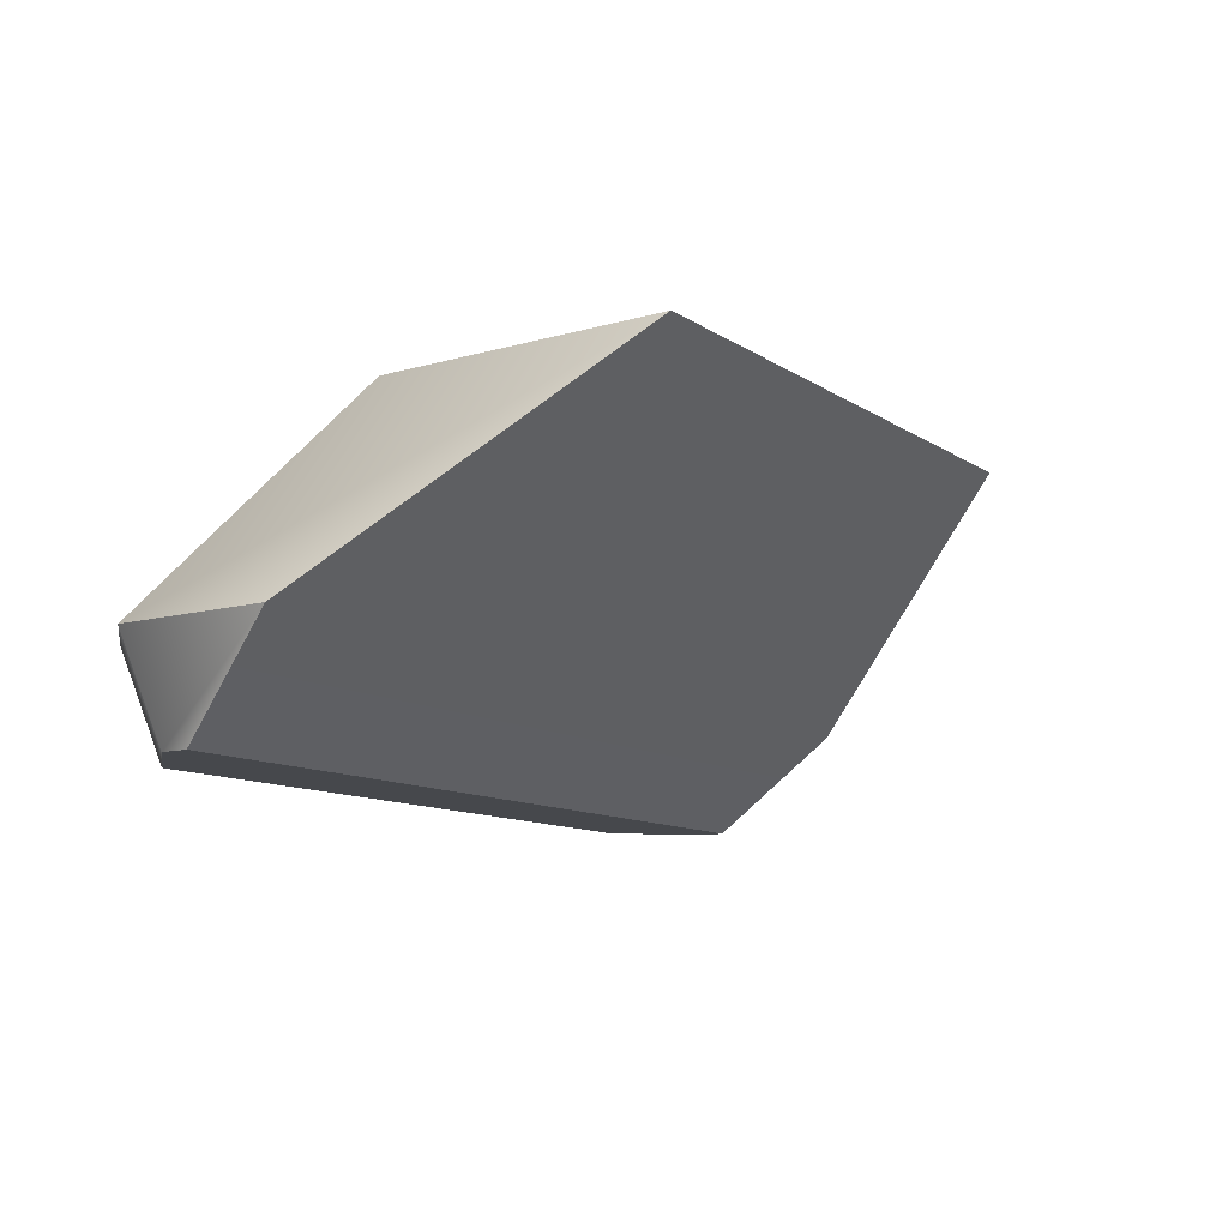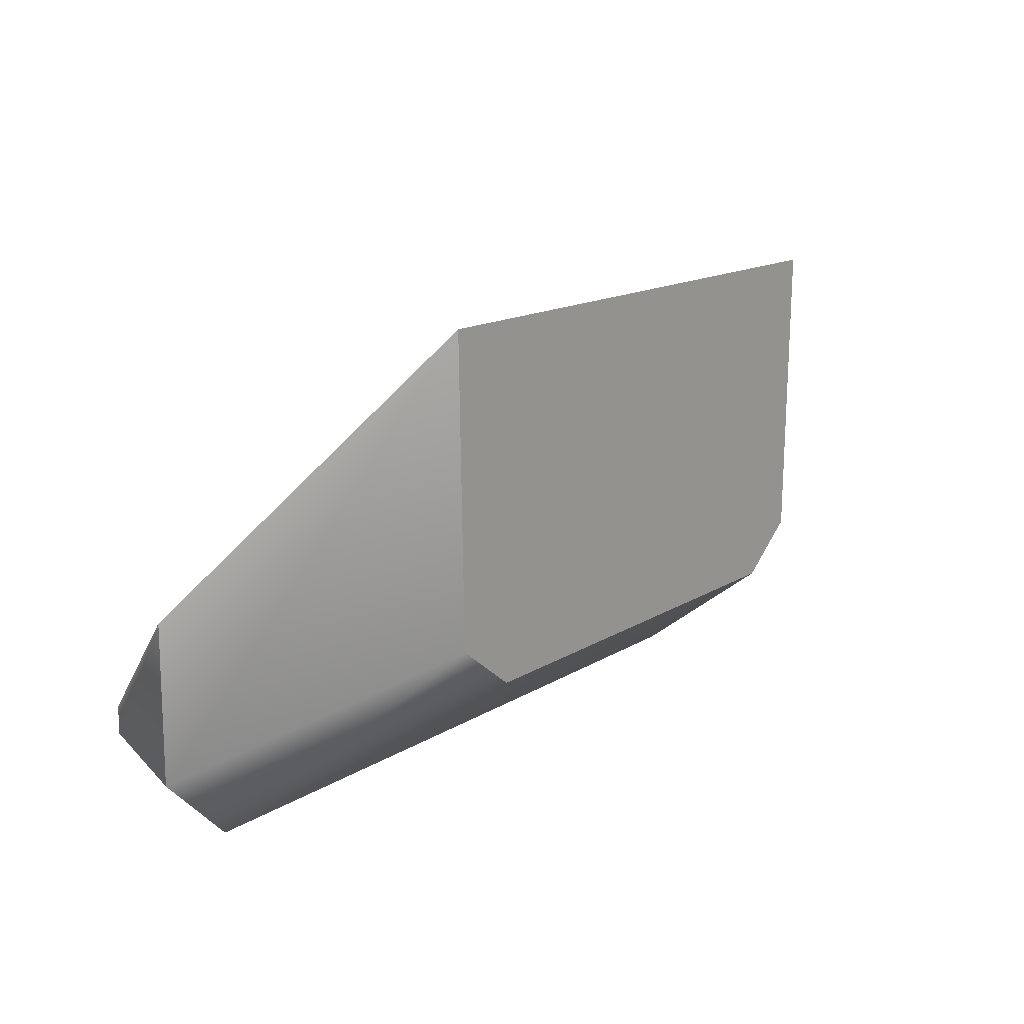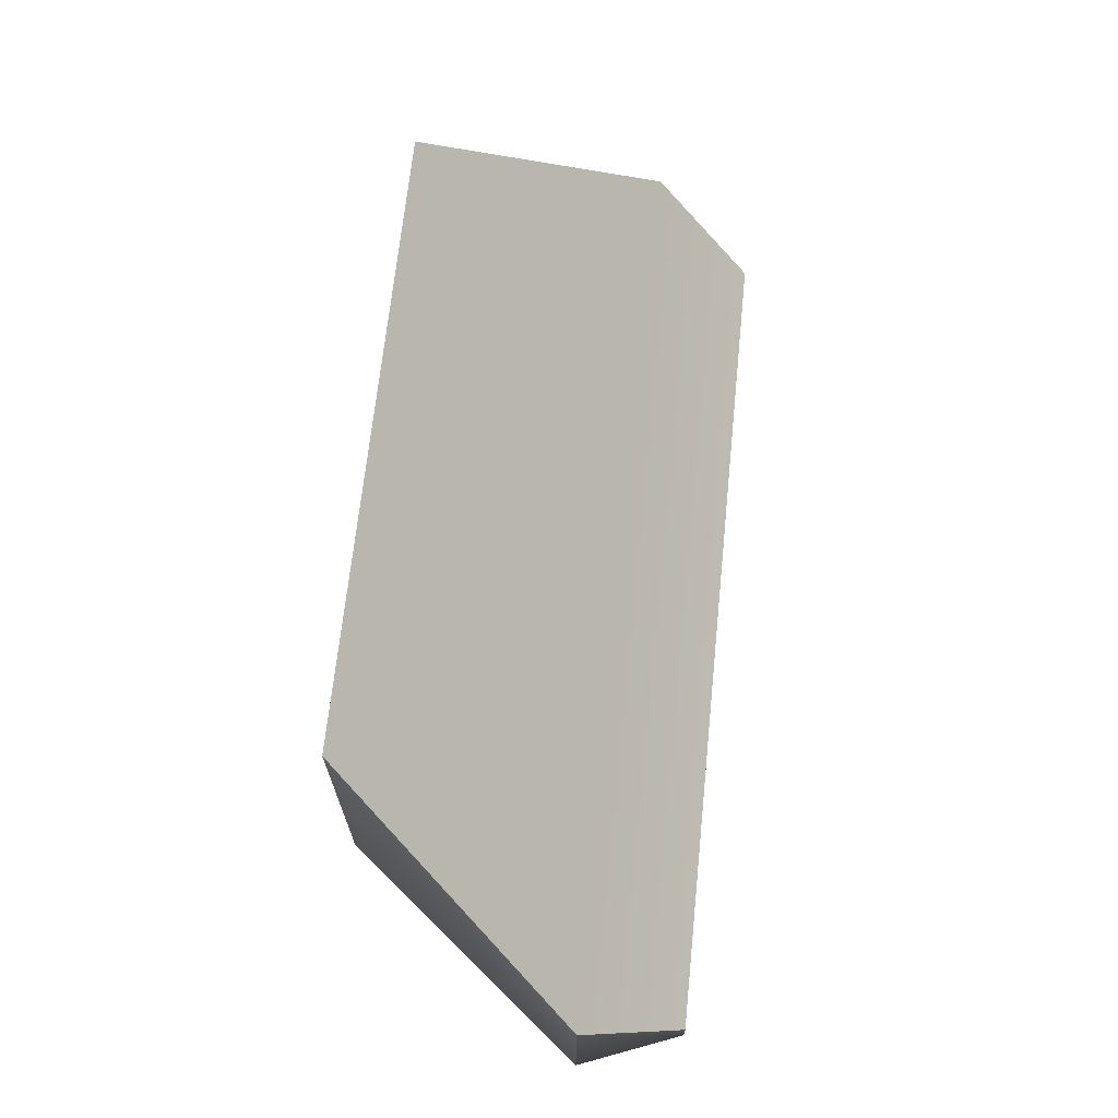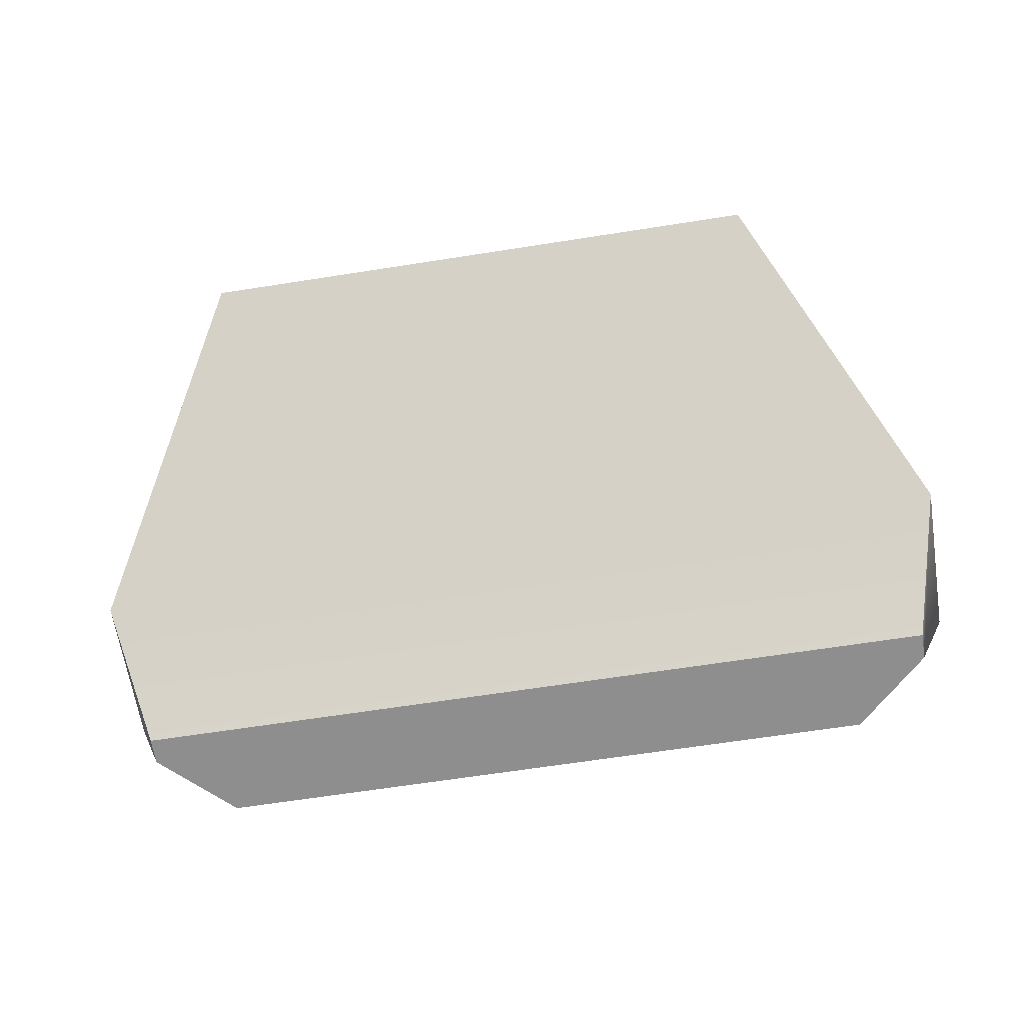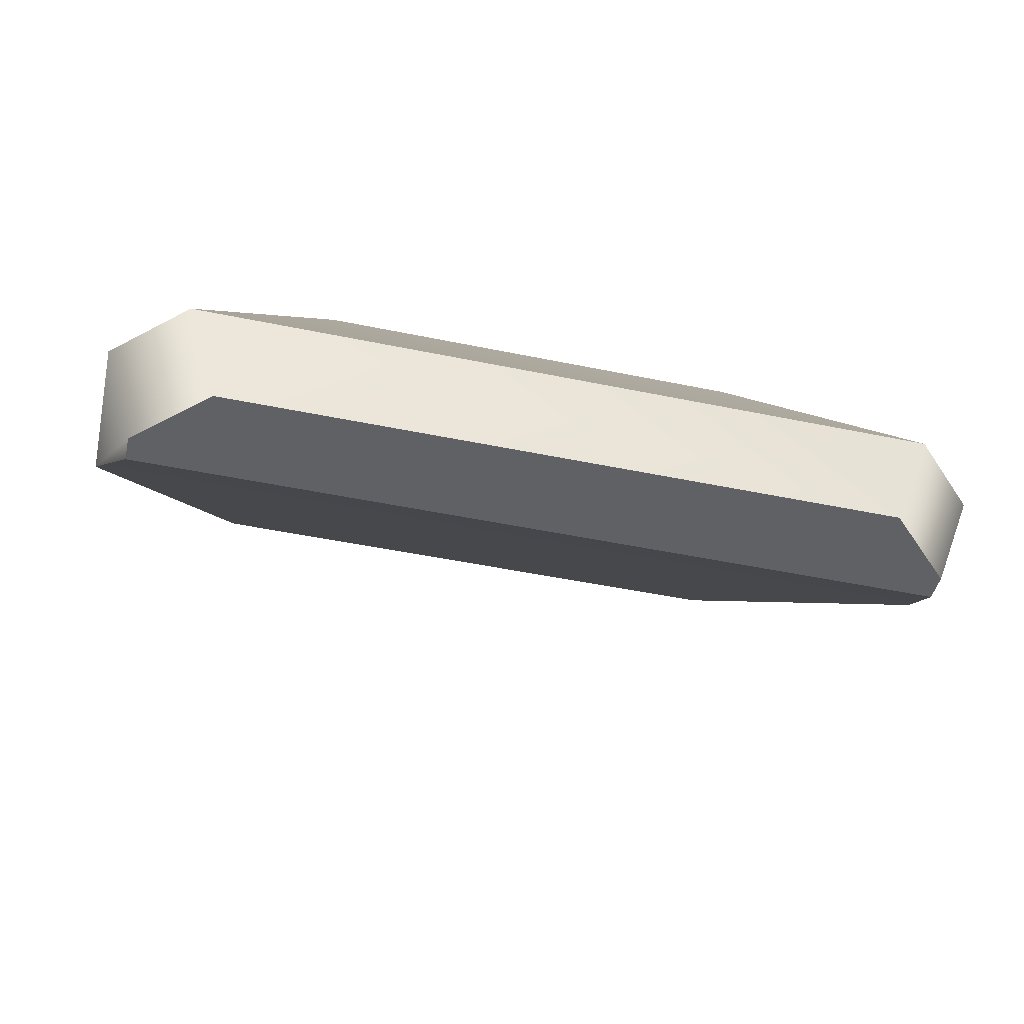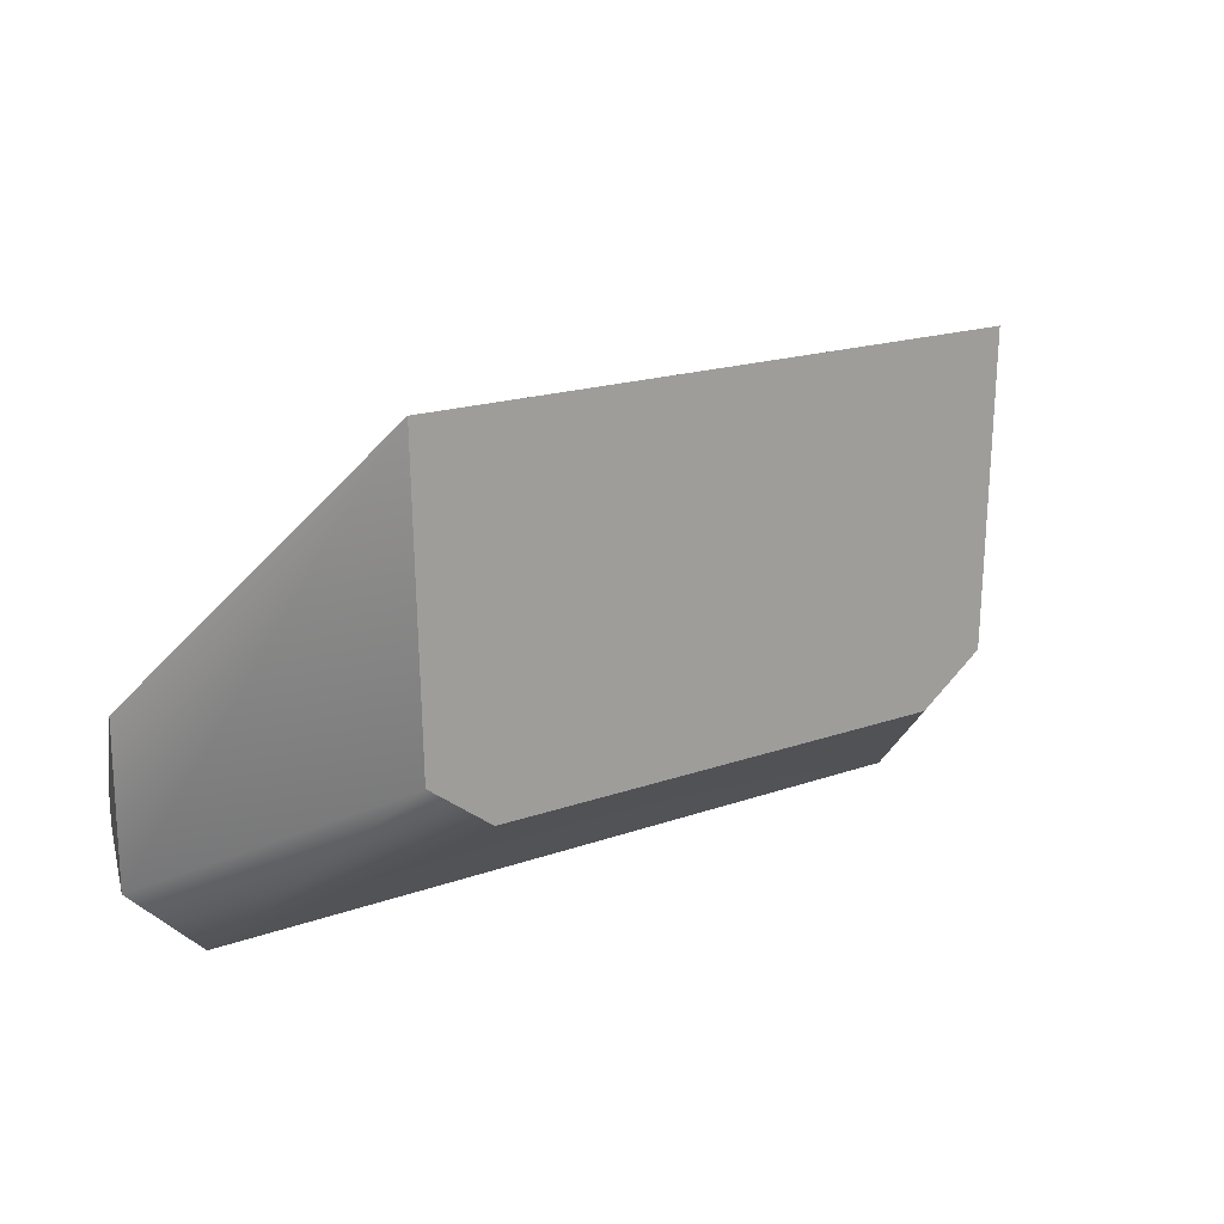
<metadata>
{"format":"obj","ext":"obj","renderer":"f3d","projection":"perspective","resolution":1024,"background":"white","views":[{"elev":-11.3,"azim":-56.5,"up":"+Y"},{"elev":14.5,"azim":126.9,"up":"+Z"},{"elev":67.2,"azim":-84.0,"up":"+Z"},{"elev":-64.9,"azim":8.9,"up":"+Y"},{"elev":-46.5,"azim":166.8,"up":"+Y"},{"elev":18.0,"azim":145.2,"up":"+Z"}]}
</metadata>
<code>
g HeavyShassis_CustomizePart_02_CorpsePart
v 73.12 59.25 -68.66
v 73.12 59.25 -43.21
v 48.09 95.63 0.4423
v 47.01 95.62 -47.35
v -54.93 42.59 -77.34
v 55.53 42.92 -77.34
v 61.31 59.22 -80.24
v -60.81 58.85 -80.24
v 67.34 42.96 -65.76
v 67.34 42.96 -61.33
v 73.12 59.25 -43.21
v 73.12 59.25 -68.66
v -60.81 58.85 -80.24
v 61.31 59.22 -80.24
v 36.92 95.6 -54.83
v -36.64 95.37 -54.83
v 61.31 59.22 -80.24
v 73.12 59.25 -68.66
v 47.01 95.62 -47.35
v 36.92 95.6 -54.83
v 67.34 42.96 -65.76
v 73.12 59.25 -68.66
v 61.31 59.22 -80.24
v 55.53 42.92 -77.34
v -72.62 58.81 -68.66
v -46.73 95.34 -47.35
v -47.81 95.34 0.4423
v -72.62 58.81 -43.21
v -66.74 42.56 -65.76
v -72.62 58.81 -68.66
v -72.62 58.81 -43.21
v -66.74 42.56 -61.33
v -46.73 95.34 -47.35
v -72.62 58.81 -68.66
v -60.81 58.85 -80.24
v -36.64 95.37 -54.83
v -72.62 58.81 -68.66
v -66.74 42.56 -65.76
v -54.93 42.59 -77.34
v -60.81 58.85 -80.24
v 73.12 59.25 -43.21
v -72.62 58.81 -43.21
v -47.81 95.34 0.4423
v 48.09 95.63 0.4423
v 67.34 42.96 -61.33
v -66.74 42.56 -61.33
v 67.34 42.96 -65.76
v -66.74 42.56 -65.76
v -66.74 42.56 -61.33
v 67.34 42.96 -61.33
v -54.93 42.59 -77.34
v -66.74 42.56 -65.76
v 55.53 42.92 -77.34
v -36.64 95.37 -54.83
v 36.92 95.6 -54.83
v 47.01 95.62 -47.35
v -46.73 95.34 -47.35
v 48.09 95.63 0.4423
v -47.81 95.34 0.4423
g HeavyShassis_CustomizePart_02_CorpsePart_0
f 3 2 1
f 4 3 1
f 7 6 5
f 8 7 5
f 11 10 9
f 12 11 9
f 15 14 13
f 16 15 13
f 19 18 17
f 20 19 17
f 23 22 21
f 24 23 21
f 27 26 25
f 28 27 25
f 31 30 29
f 32 31 29
f 35 34 33
f 36 35 33
f 39 38 37
f 40 39 37
f 43 42 41
f 44 43 41
f 42 46 45
f 41 42 45
f 49 48 47
f 50 49 47
f 47 52 51
f 53 47 51
f 56 55 54
f 54 57 56
f 57 58 56
f 57 59 58

</code>
